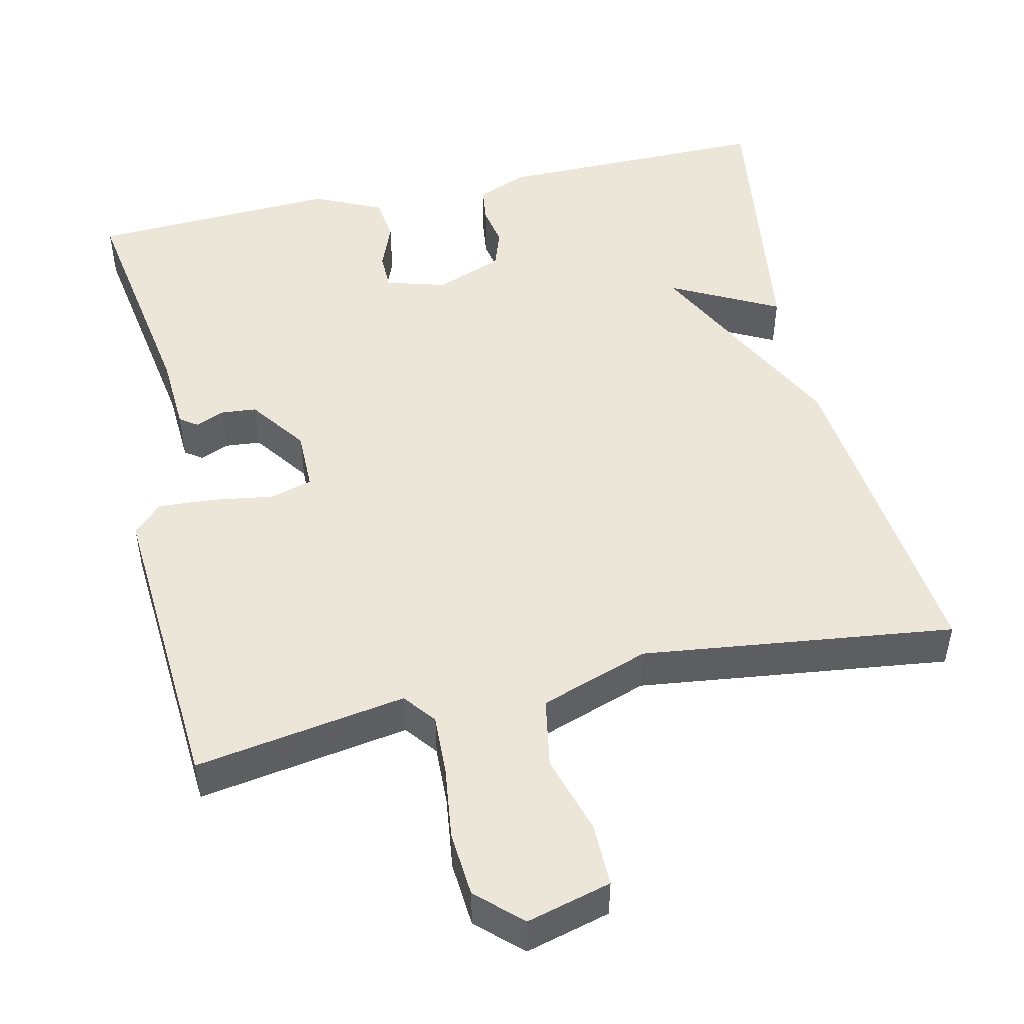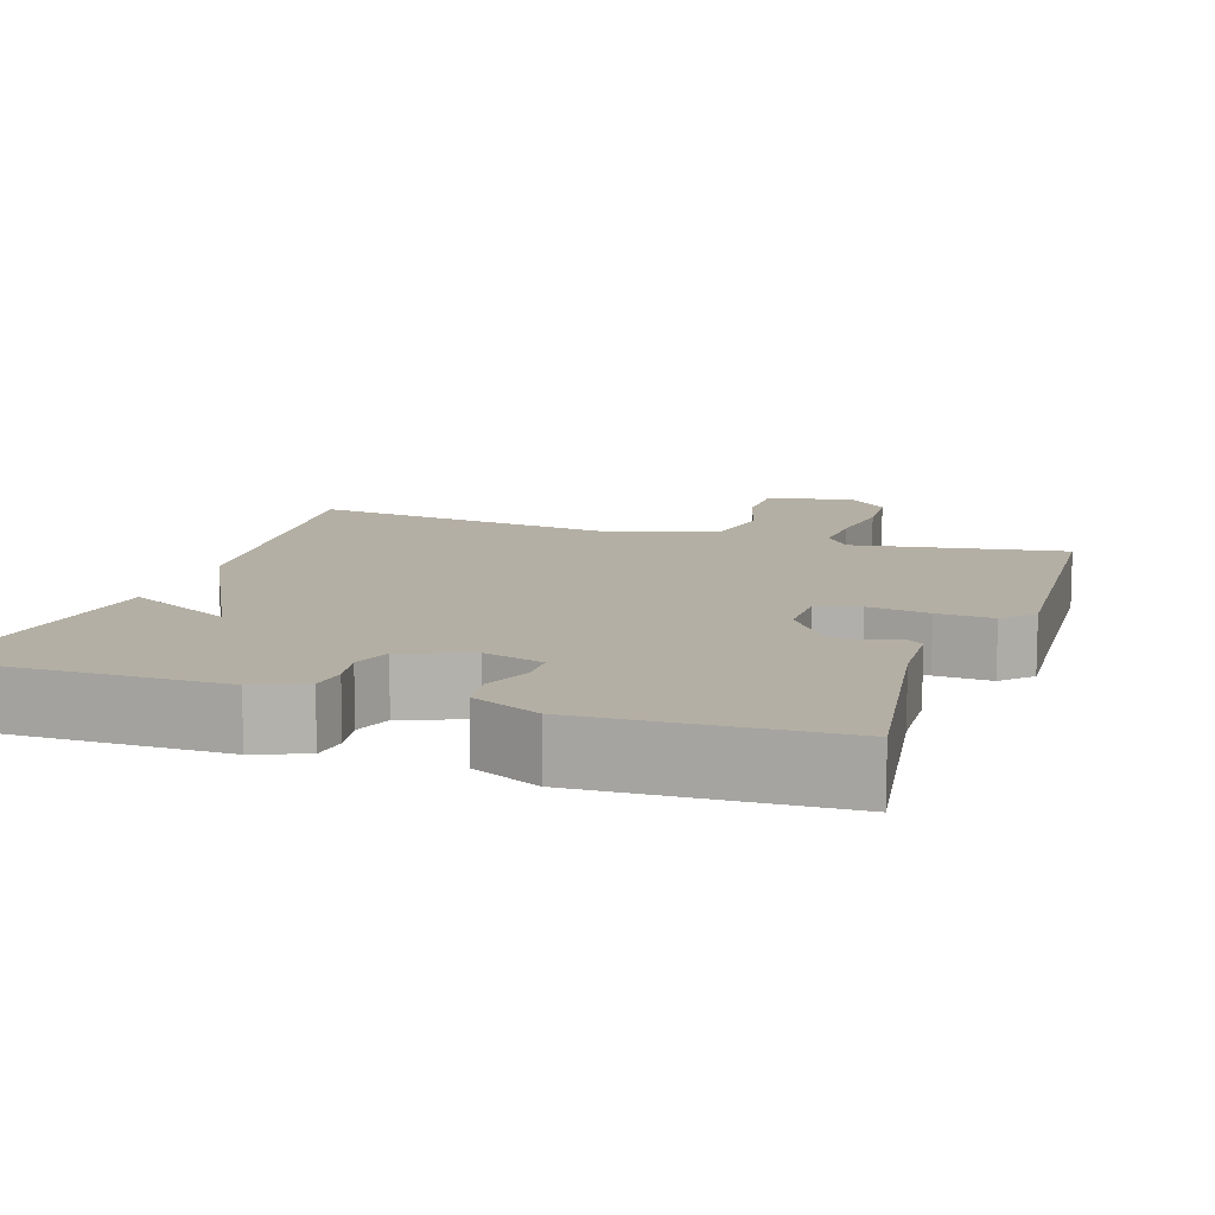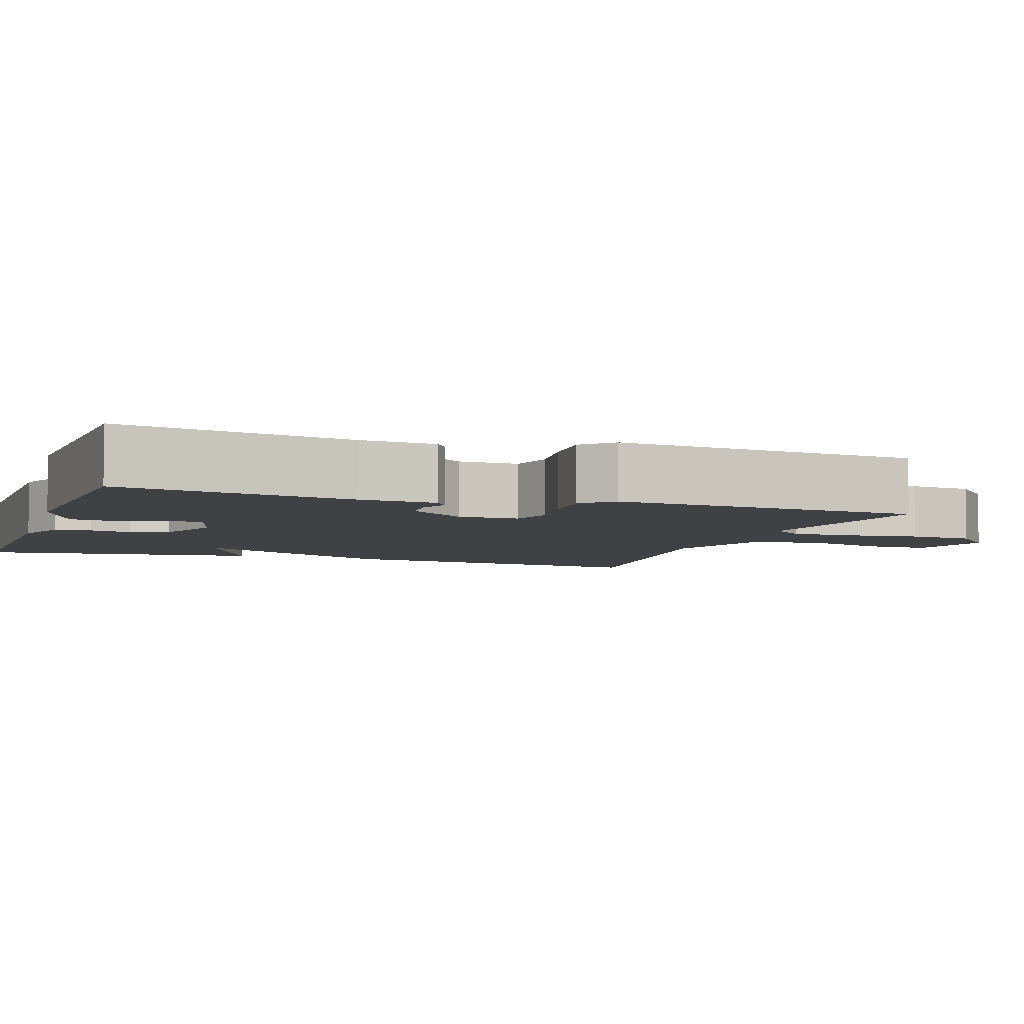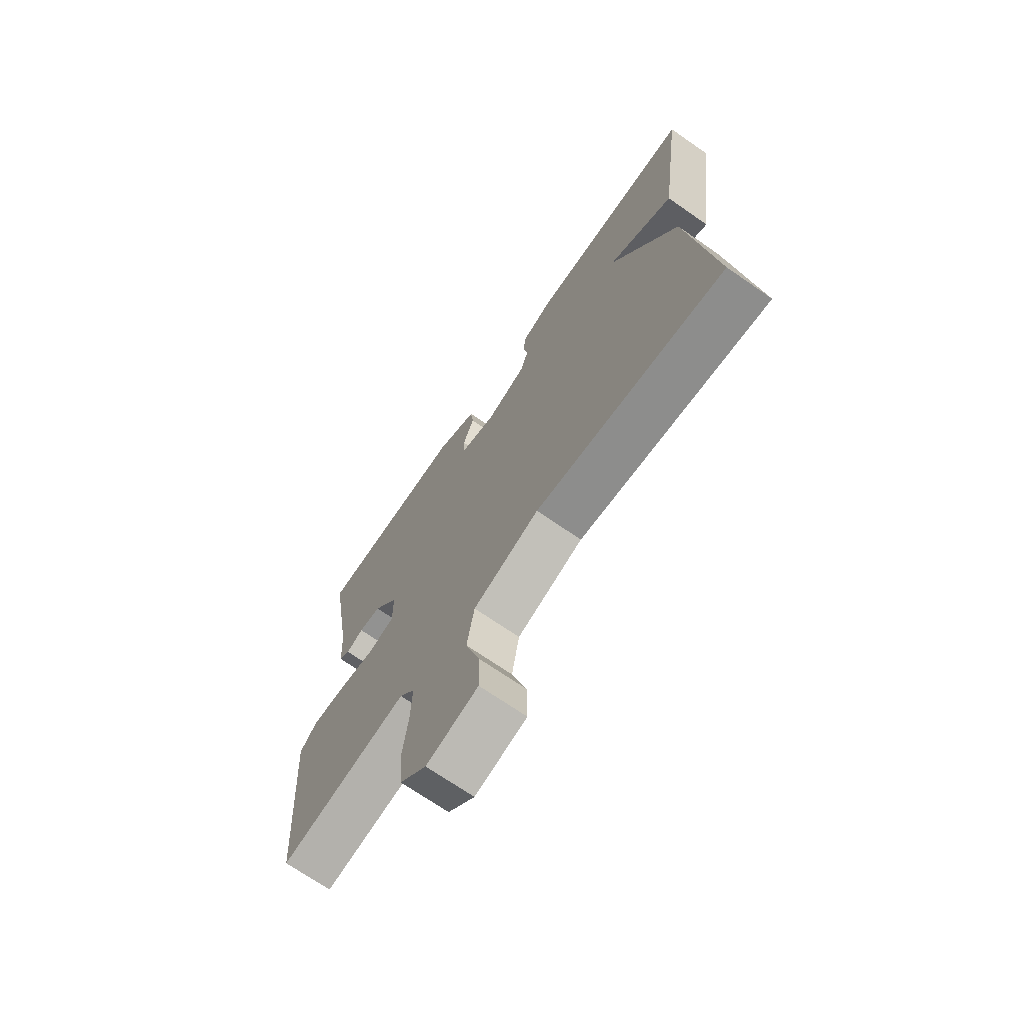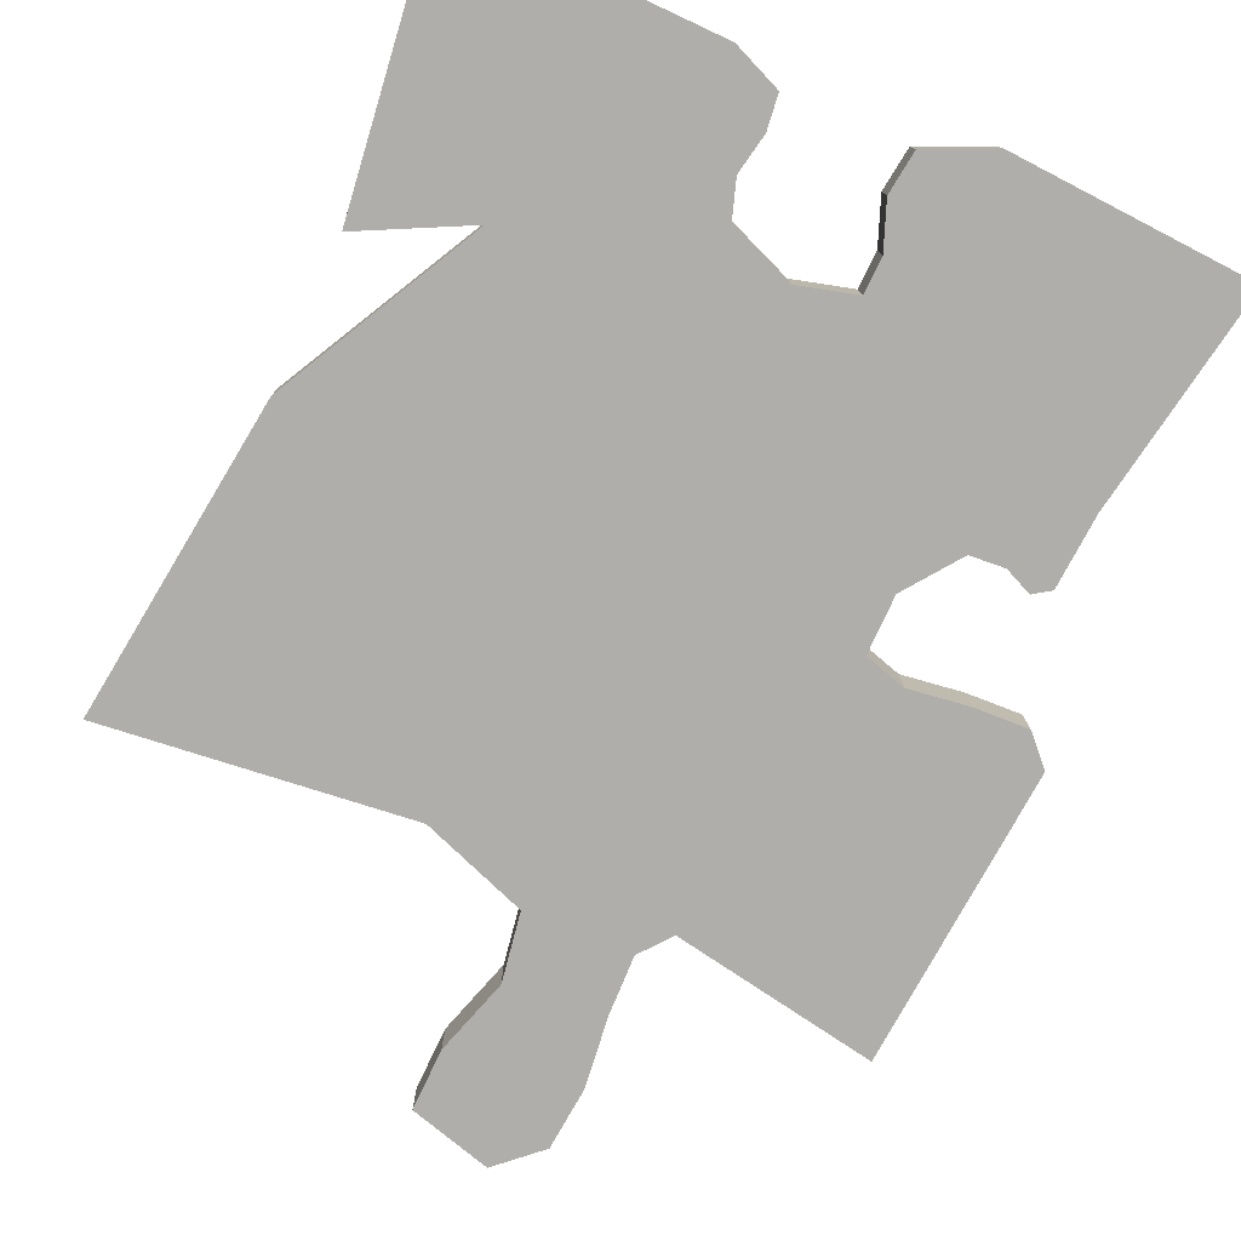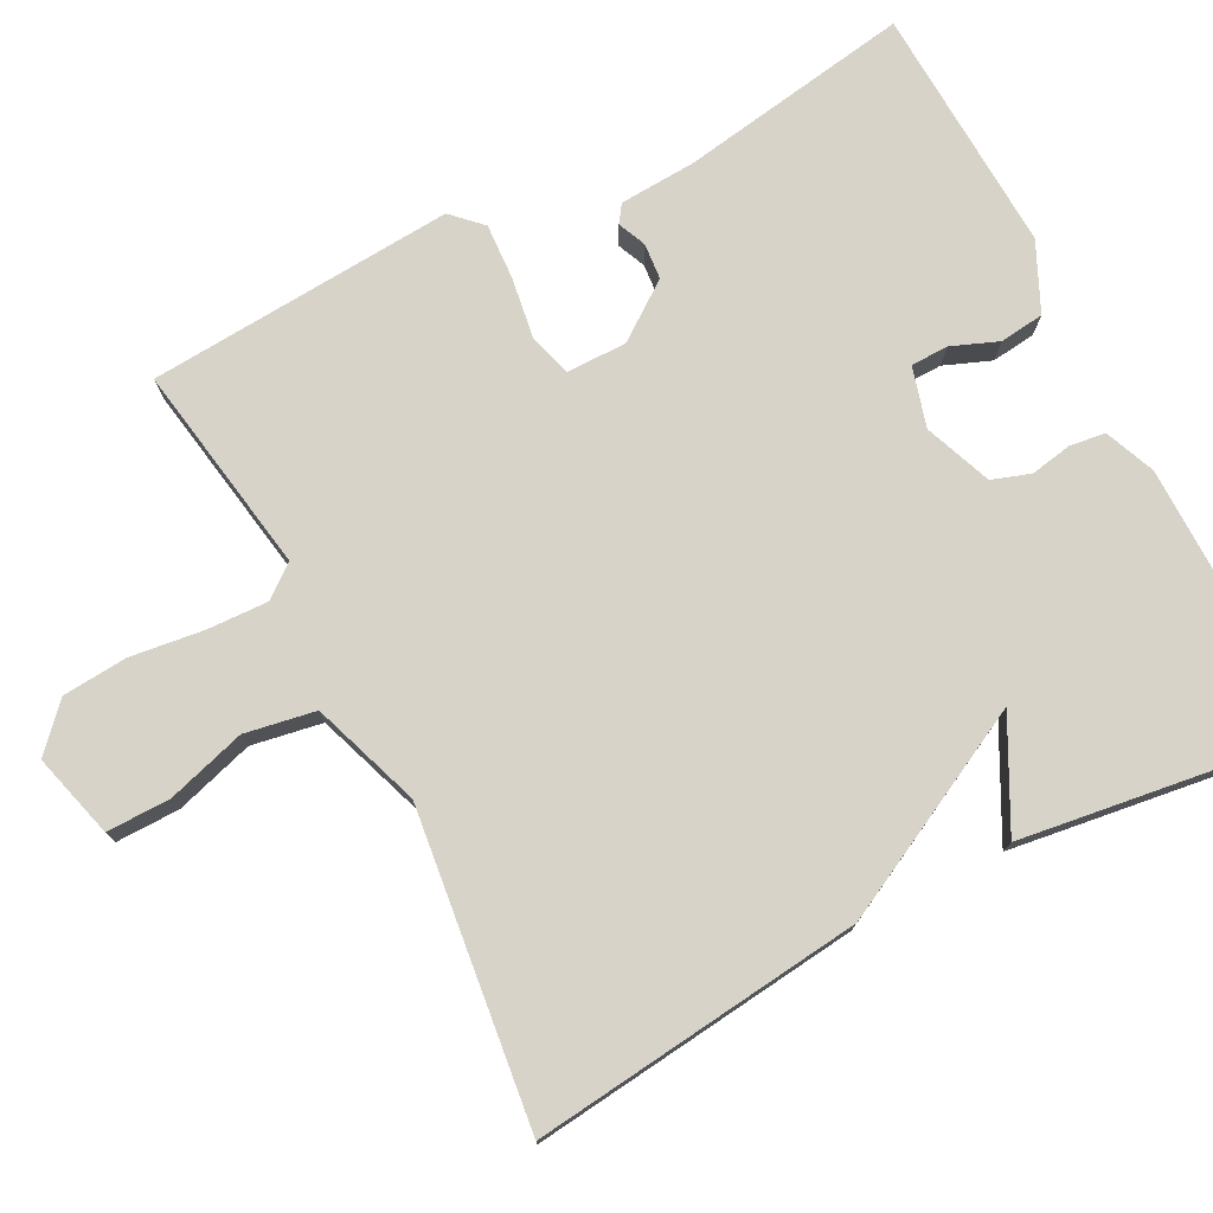
<metadata>
{"format":"obj","ext":"obj","renderer":"f3d","projection":"perspective","resolution":1024,"background":"white","views":[{"elev":49.2,"azim":167.5,"up":"+Y"},{"elev":11.3,"azim":18.8,"up":"+Y"},{"elev":-5.4,"azim":70.8,"up":"+Y"},{"elev":-70.7,"azim":-124.7,"up":"+Z"},{"elev":-77.8,"azim":-24.5,"up":"+Y"},{"elev":76.0,"azim":-117.3,"up":"+Y"}]}
</metadata>
<code>
v -0.5 0.07 0.5
v -0.142 0.07 0.497
v -0.076 0.07 0.47
v -0.07 0.07 0.423
v -0.08 0.07 0.369
v -0.063 0.07 0.319
v 0.025 0.07 0.285
v 0.103 0.07 0.307
v 0.104 0.07 0.356
v 0.08 0.07 0.417
v 0.087 0.07 0.475
v 0.176 0.07 0.516
v 0.5 0.07 0.5
v 0.45 0.07 0.196
v 0.444 0.07 0.096
v 0.421 0.07 0.08
v 0.384 0.07 0.096
v 0.337 0.07 0.092
v 0.283 0.07 0.018
v 0.283 0.07 -0.061
v 0.339 0.07 -0.077
v 0.419 0.07 -0.065
v 0.492 0.07 -0.061
v 0.529 0.07 -0.099
v 0.5 0.07 -0.5
v 0.225 0.07 -0.454
v 0.192 0.07 -0.496
v 0.195 0.07 -0.576
v 0.207 0.07 -0.671
v 0.2 0.07 -0.756
v 0.143 0.07 -0.809
v 0.033 0.07 -0.779
v 0.034 0.07 -0.696
v 0.065 0.07 -0.593
v 0.049 0.07 -0.501
v -0.093 0.07 -0.451
v -0.5 0.07 -0.5
v -0.45 0.07 -0.068
v -0.31 0.07 0.204
v -0.45 0.07 0.132
v -0.5 0 0.5
v -0.142 0 0.497
v -0.076 0 0.47
v -0.07 0 0.423
v -0.08 0 0.369
v -0.063 0 0.319
v 0.025 0 0.285
v 0.103 0 0.307
v 0.104 0 0.356
v 0.08 0 0.417
v 0.087 0 0.475
v 0.176 0 0.516
v 0.5 0 0.5
v 0.45 0 0.196
v 0.444 0 0.096
v 0.421 0 0.08
v 0.384 0 0.096
v 0.337 0 0.092
v 0.283 0 0.018
v 0.283 0 -0.061
v 0.339 0 -0.077
v 0.419 0 -0.065
v 0.492 0 -0.061
v 0.529 0 -0.099
v 0.5 0 -0.5
v 0.225 0 -0.454
v 0.192 0 -0.496
v 0.195 0 -0.576
v 0.207 0 -0.671
v 0.2 0 -0.756
v 0.143 0 -0.809
v 0.033 0 -0.779
v 0.034 0 -0.696
v 0.065 0 -0.593
v 0.049 0 -0.501
v -0.093 0 -0.451
v -0.5 0 -0.5
v -0.45 0 -0.068
v -0.31 0 0.204
v -0.45 0 0.132
f 3 4 5
f 2 3 5
f 1 2 5
f 40 1 5
f 39 40 5
f 39 5 6
f 38 39 6
f 37 38 6
f 36 37 6
f 35 36 6 7
f 34 35 7 8
f 32 33 34
f 31 32 34
f 30 31 34
f 29 30 34
f 28 29 34
f 27 28 34 8
f 26 27 8 9
f 24 25 26
f 23 24 26
f 22 23 26
f 21 22 26
f 20 21 26
f 19 20 26 9
f 11 12 13
f 10 11 13
f 9 10 13
f 19 9 13
f 18 19 13
f 17 18 13 14
f 14 15 16 17
f 45 44 43
f 45 43 42
f 45 42 41
f 45 41 80
f 45 80 79
f 46 45 79
f 46 79 78
f 46 78 77
f 46 77 76
f 47 46 76 75
f 48 47 75 74
f 74 73 72
f 74 72 71
f 74 71 70
f 74 70 69
f 74 69 68
f 48 74 68 67
f 49 48 67 66
f 66 65 64
f 66 64 63
f 66 63 62
f 66 62 61
f 66 61 60
f 49 66 60 59
f 53 52 51
f 53 51 50
f 53 50 49
f 53 49 59
f 53 59 58
f 54 53 58 57
f 57 56 55 54
f 1 41 42 2
f 2 42 43 3
f 3 43 44 4
f 4 44 45 5
f 5 45 46 6
f 6 46 47 7
f 7 47 48 8
f 8 48 49 9
f 9 49 50 10
f 10 50 51 11
f 11 51 52 12
f 12 52 53 13
f 13 53 54 14
f 14 54 55 15
f 15 55 56 16
f 16 56 57 17
f 17 57 58 18
f 18 58 59 19
f 19 59 60 20
f 20 60 61 21
f 21 61 62 22
f 22 62 63 23
f 23 63 64 24
f 24 64 65 25
f 25 65 66 26
f 26 66 67 27
f 27 67 68 28
f 28 68 69 29
f 29 69 70 30
f 30 70 71 31
f 31 71 72 32
f 32 72 73 33
f 33 73 74 34
f 34 74 75 35
f 35 75 76 36
f 36 76 77 37
f 37 77 78 38
f 38 78 79 39
f 39 79 80 40
f 40 80 41 1

</code>
